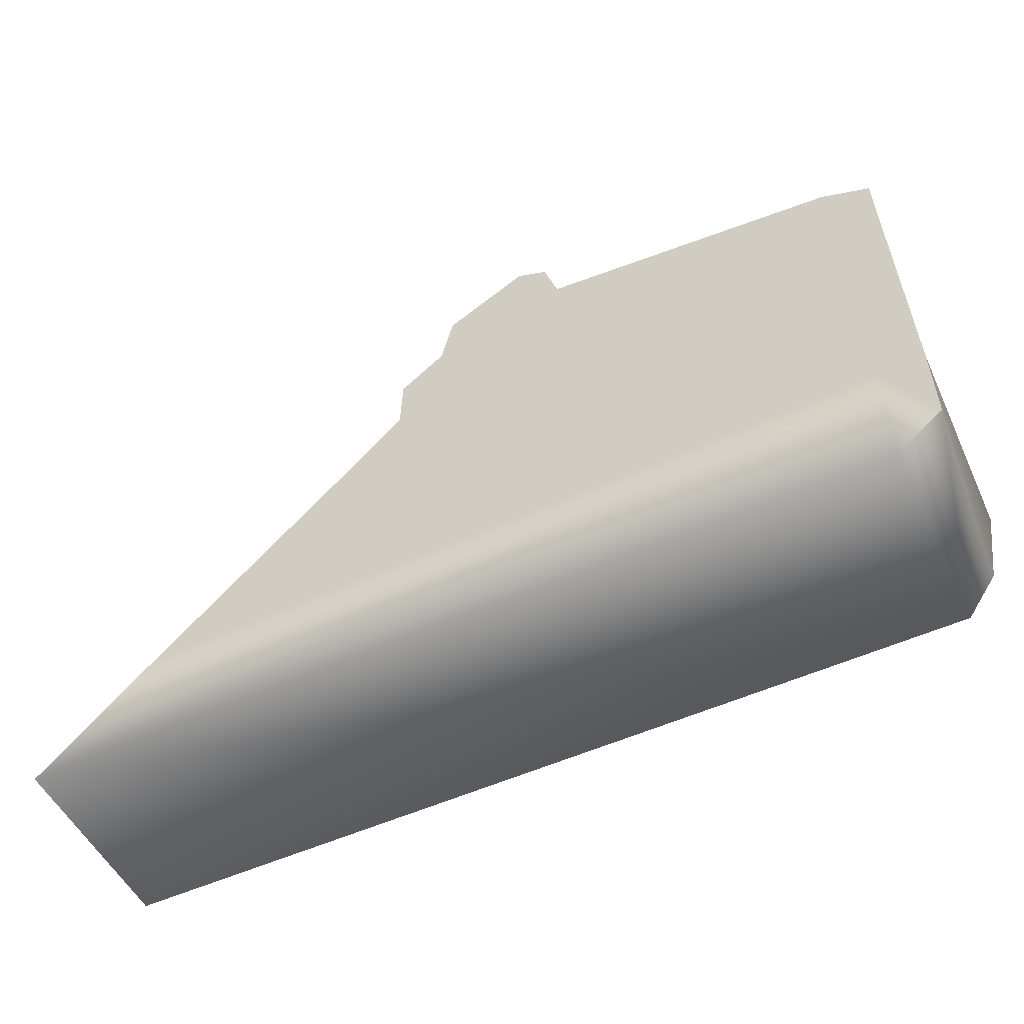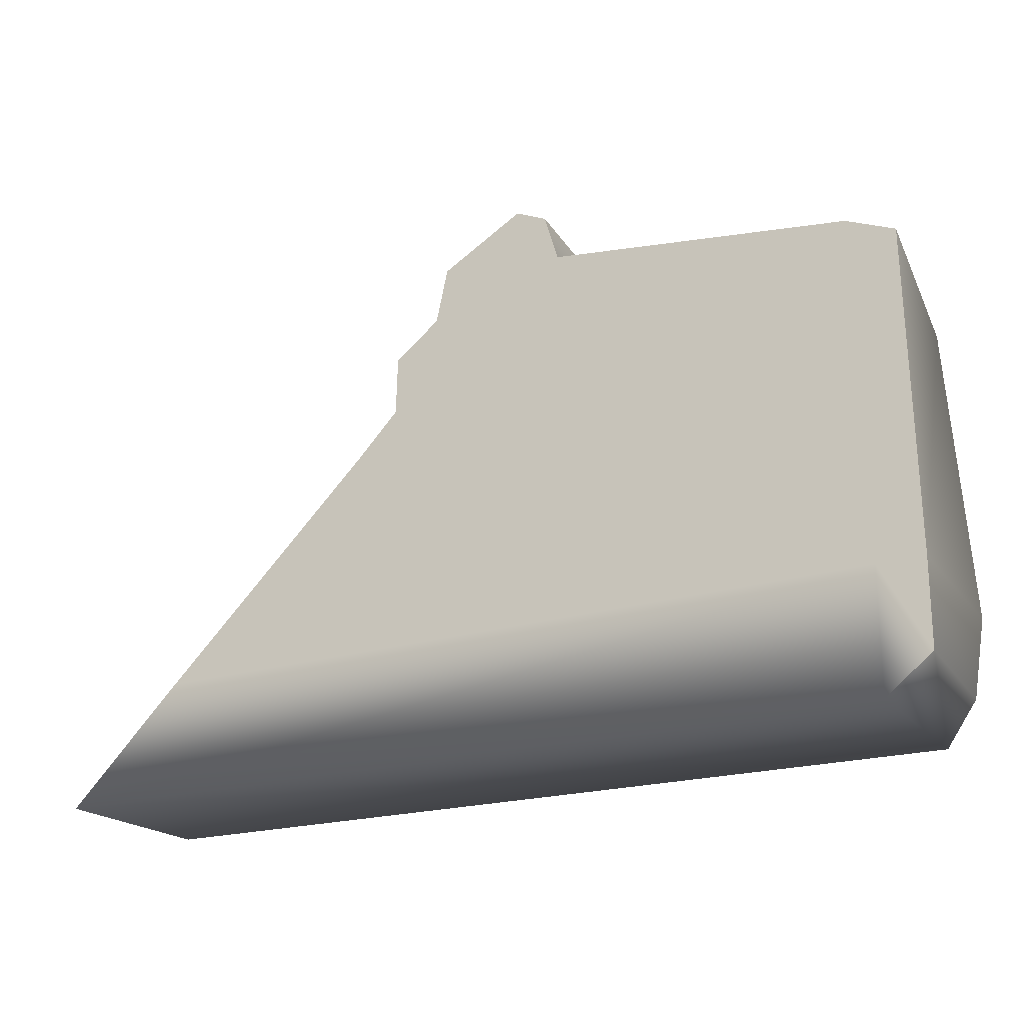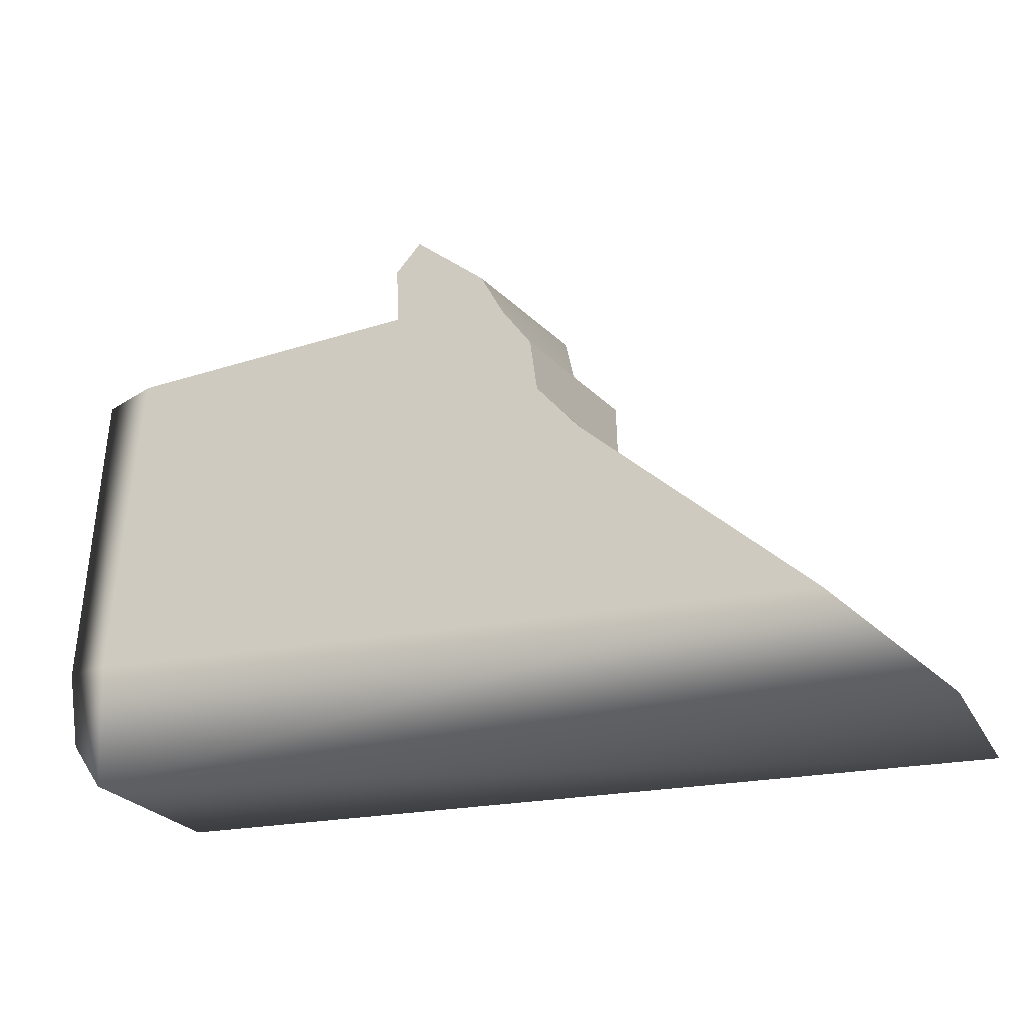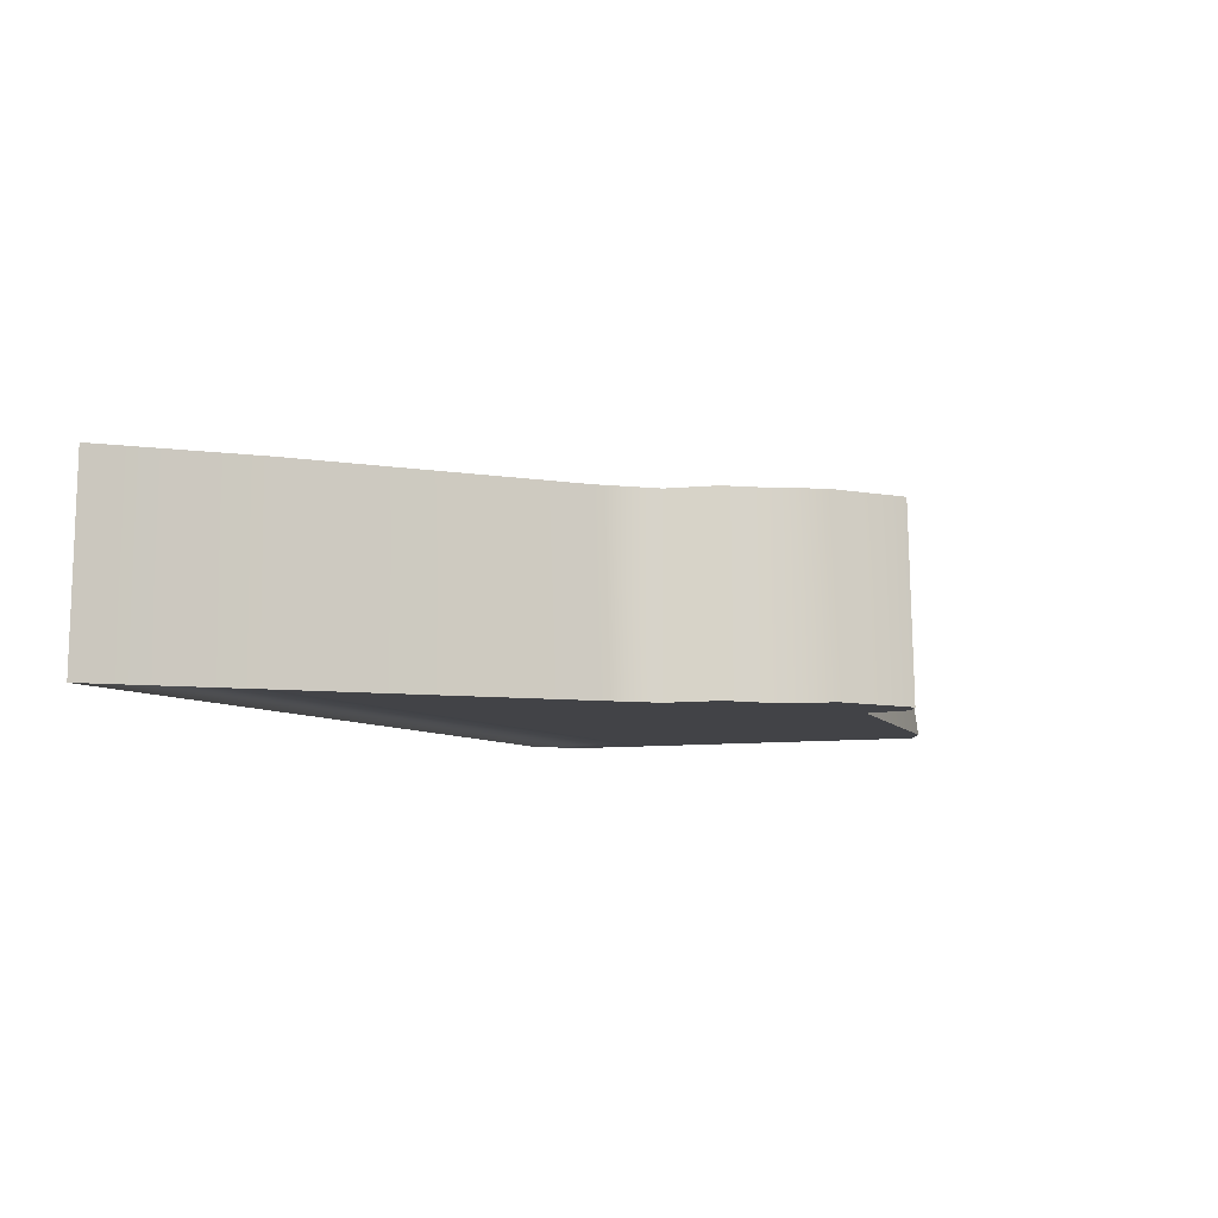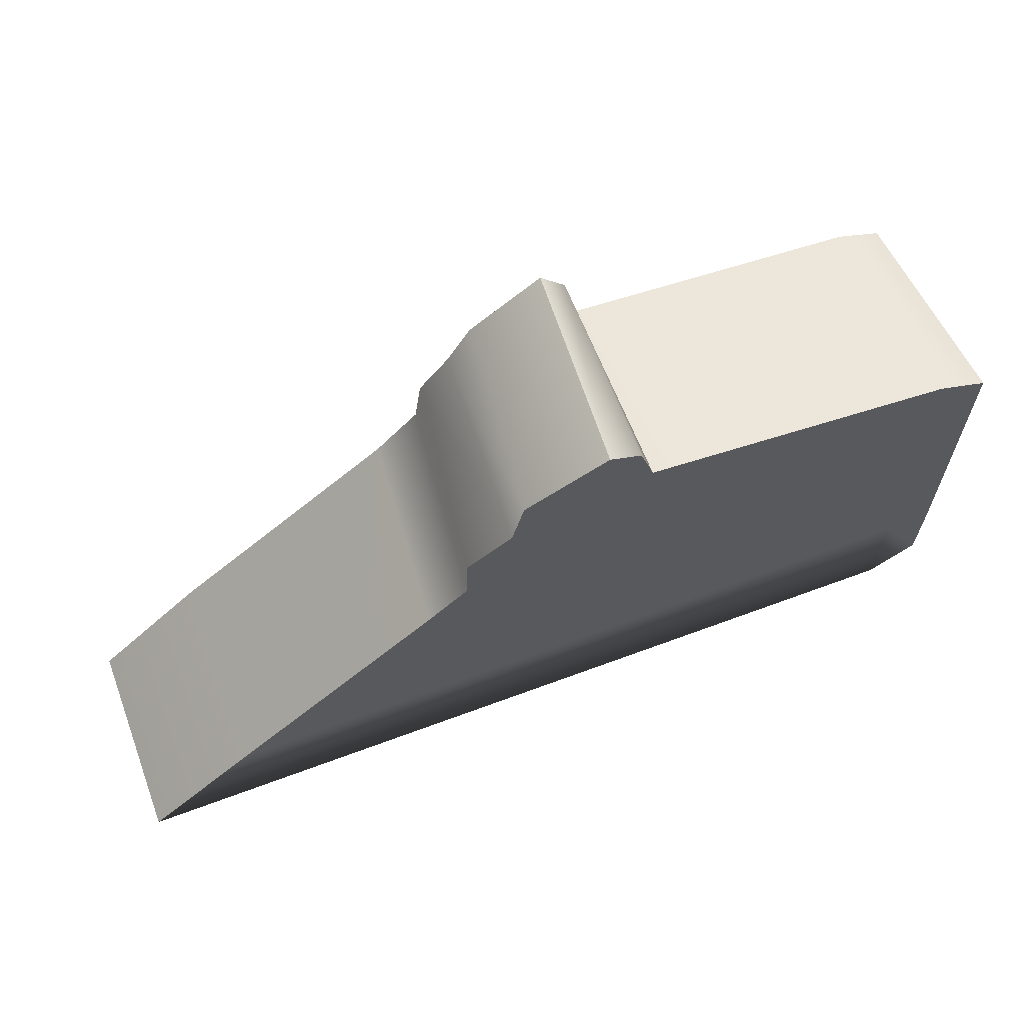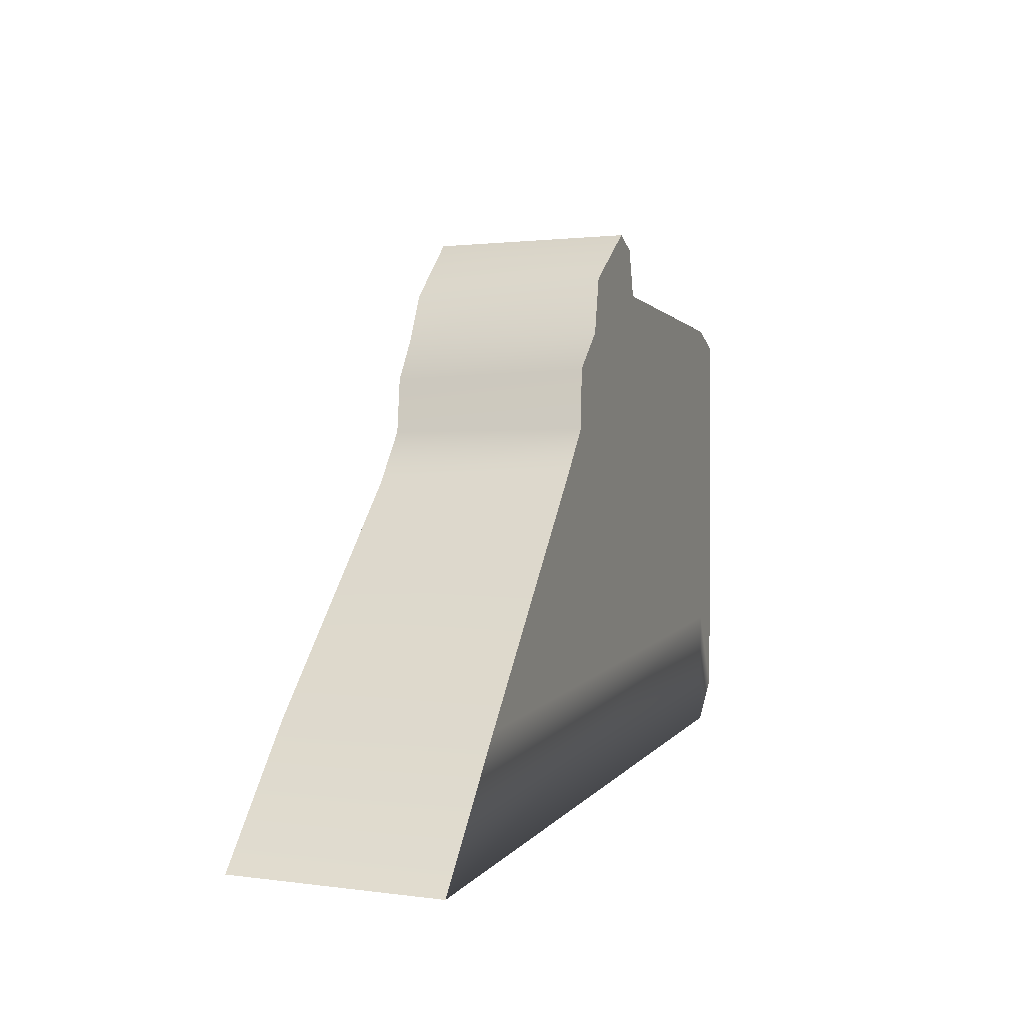
<metadata>
{"format":"obj","ext":"obj","renderer":"f3d","projection":"perspective","resolution":1024,"background":"white","views":[{"elev":-53.4,"azim":-154.6,"up":"+Y"},{"elev":-20.8,"azim":-153.4,"up":"+Y"},{"elev":-23.1,"azim":21.9,"up":"+Y"},{"elev":-7.4,"azim":113.6,"up":"+Z"},{"elev":66.3,"azim":159.8,"up":"+Y"},{"elev":4.0,"azim":109.1,"up":"+Y"}]}
</metadata>
<code>
g doorL00_geo
v -0.04811 -0.02515 -0.01058
v -0.04649 -0.02432 0.01057
v -0.04328 -0.02904 0.01056
v -0.0432 -0.0291 -0.01058
v 0.04811 -0.03015 -0.01058
v 0.0481 -0.02965 0.01056
v -0.04811 -0.01608 -0.01058
v -0.0475 0.0181 -0.01058
v -0.04552 0.01589 0.01057
v -0.0478 -0.01606 0.01056
v -0.04649 -0.02432 0.01057
v -0.04811 -0.02515 -0.01058
v -0.04239 0.02025 -0.01058
v -0.04552 0.01589 0.01057
v -0.0475 0.0181 -0.01058
v -0.04087 0.01781 0.01056
v -0.009329 0.02034 0.01058
v -0.01072 0.02368 -0.01058
v -0.04239 0.02025 -0.01058
v -0.0475 0.0181 -0.01058
v -0.04811 -0.01608 -0.01058
v -0.04314 -0.01609 -0.01058
v -0.04811 -0.02515 -0.01058
v -0.0432 -0.0291 -0.01058
v 0.04811 -0.03015 -0.01058
v 0.03578 -0.0176 -0.01058
v 0.01314 0.004899 -0.01058
v 0.008789 0.009479 -0.01058
v 0.008619 0.01557 -0.01058
v 0.003882 0.01933 -0.01058
v -0.01072 0.02368 -0.01058
v 0.002645 0.02511 -0.01058
v -0.009242 0.0287 -0.01058
v -0.005961 0.03015 -0.01058
v -0.009504 0.02634 0.01057
v -0.009329 0.02034 0.01058
v -0.01072 0.02368 -0.01058
v -0.009242 0.0287 -0.01058
v -0.005961 0.03015 -0.01058
v -0.006843 0.02941 0.01056
v -0.006843 0.02941 0.01056
v -0.005961 0.03015 -0.01058
v 0.002645 0.02511 -0.01058
v 0.00065 0.02347 0.01057
v 0.003144 0.01883 0.01056
v 0.003882 0.01933 -0.01058
v 0.006332 0.01445 0.01058
v 0.008619 0.01557 -0.01058
v 0.007079 0.008848 0.01057
v 0.008789 0.009479 -0.01058
v 0.01169 0.003595 0.01057
v 0.01314 0.004899 -0.01058
v 0.03606 -0.01758 0.01056
v 0.03578 -0.0176 -0.01058
v 0.04811 -0.03015 -0.01058
v 0.0481 -0.02965 0.01056
v 0.03606 -0.01758 0.01056
v 0.0481 -0.02965 0.01056
v -0.04328 -0.02904 0.01056
v -0.04386 -0.01554 0.01054
v 0.01169 0.003595 0.01057
v -0.04649 -0.02432 0.01057
v 0.007079 0.008848 0.01057
v -0.0478 -0.01606 0.01056
v 0.006332 0.01445 0.01058
v -0.04552 0.01589 0.01057
v 0.003144 0.01883 0.01056
v -0.04087 0.01781 0.01056
v 0.00065 0.02347 0.01057
v -0.009329 0.02034 0.01058
v -0.006843 0.02941 0.01056
v -0.009504 0.02634 0.01057
g doorL00_geo_0
f 3 2 1
f 4 3 1
f 4 5 3
f 5 6 3
f 9 8 7
f 10 9 7
f 10 7 11
f 7 12 11
f 15 14 13
f 14 16 13
f 16 17 13
f 17 18 13
f 21 20 19
f 22 21 19
f 21 22 23
f 22 24 23
f 24 22 25
f 22 26 25
f 27 26 22
f 28 27 22
f 29 28 22
f 30 29 22
f 22 19 31
f 30 22 32
f 22 31 32
f 31 33 32
f 33 34 32
f 37 36 35
f 38 37 35
f 39 38 35
f 40 39 35
f 43 42 41
f 44 43 41
f 43 44 45
f 46 43 45
f 46 45 47
f 48 46 47
f 48 47 49
f 50 48 49
f 50 49 51
f 52 50 51
f 52 51 53
f 54 52 53
f 55 54 53
f 56 55 53
f 59 58 57
f 60 59 57
f 57 61 60
f 59 60 62
f 61 63 60
f 60 64 62
f 63 65 60
f 64 60 66
f 65 67 60
f 60 68 66
f 67 69 60
f 70 68 60
f 69 70 60
f 69 71 70
f 71 72 70

</code>
